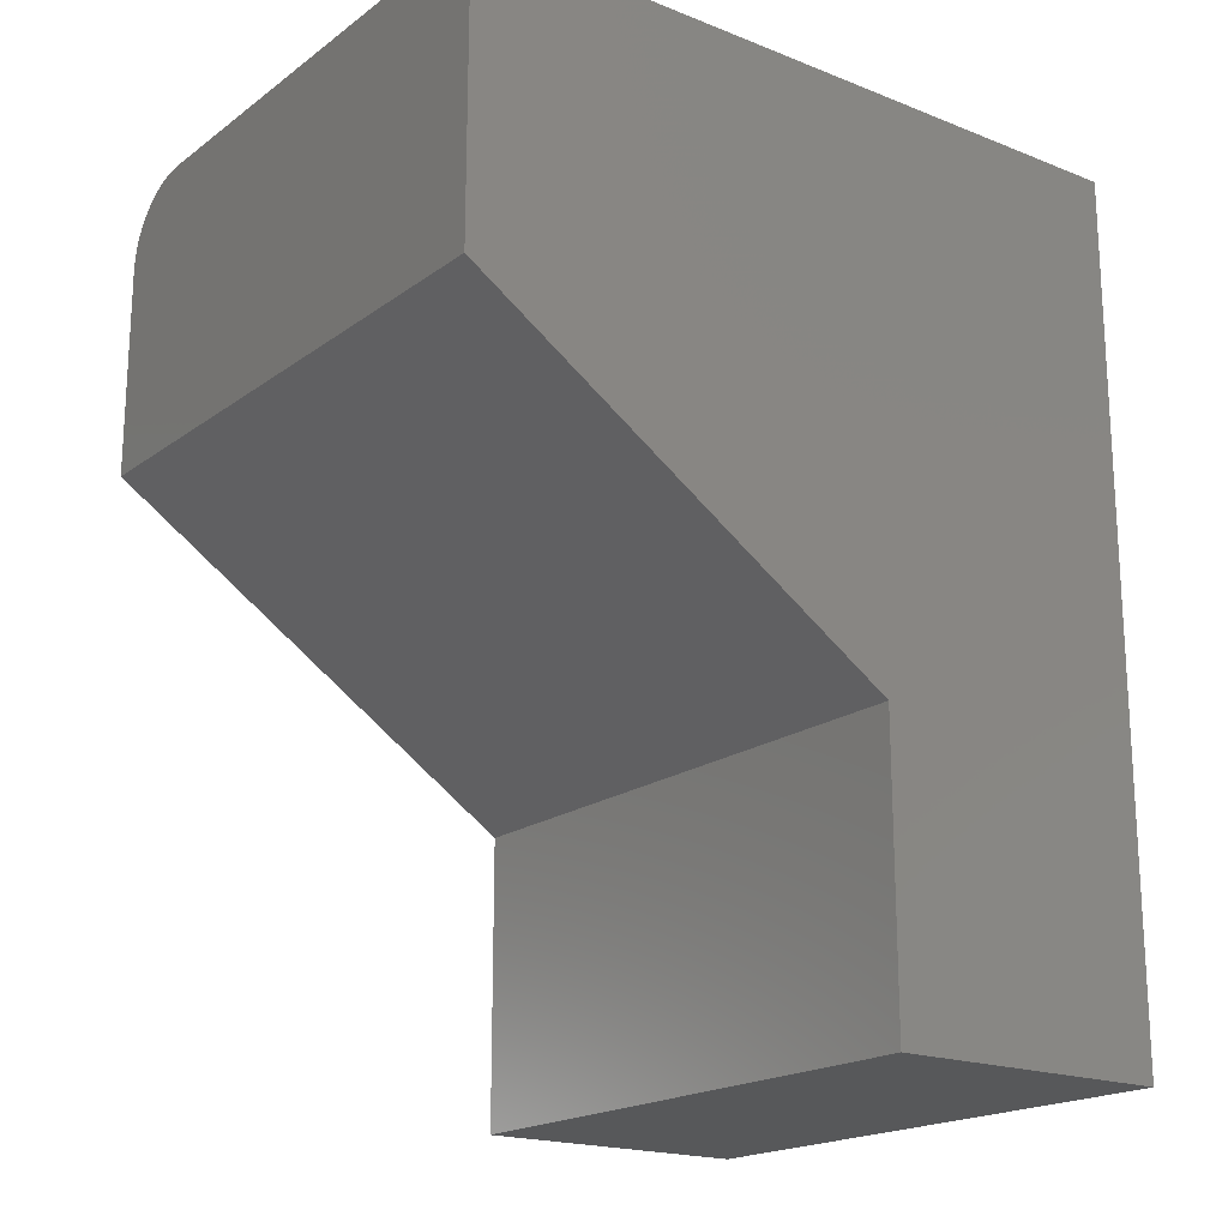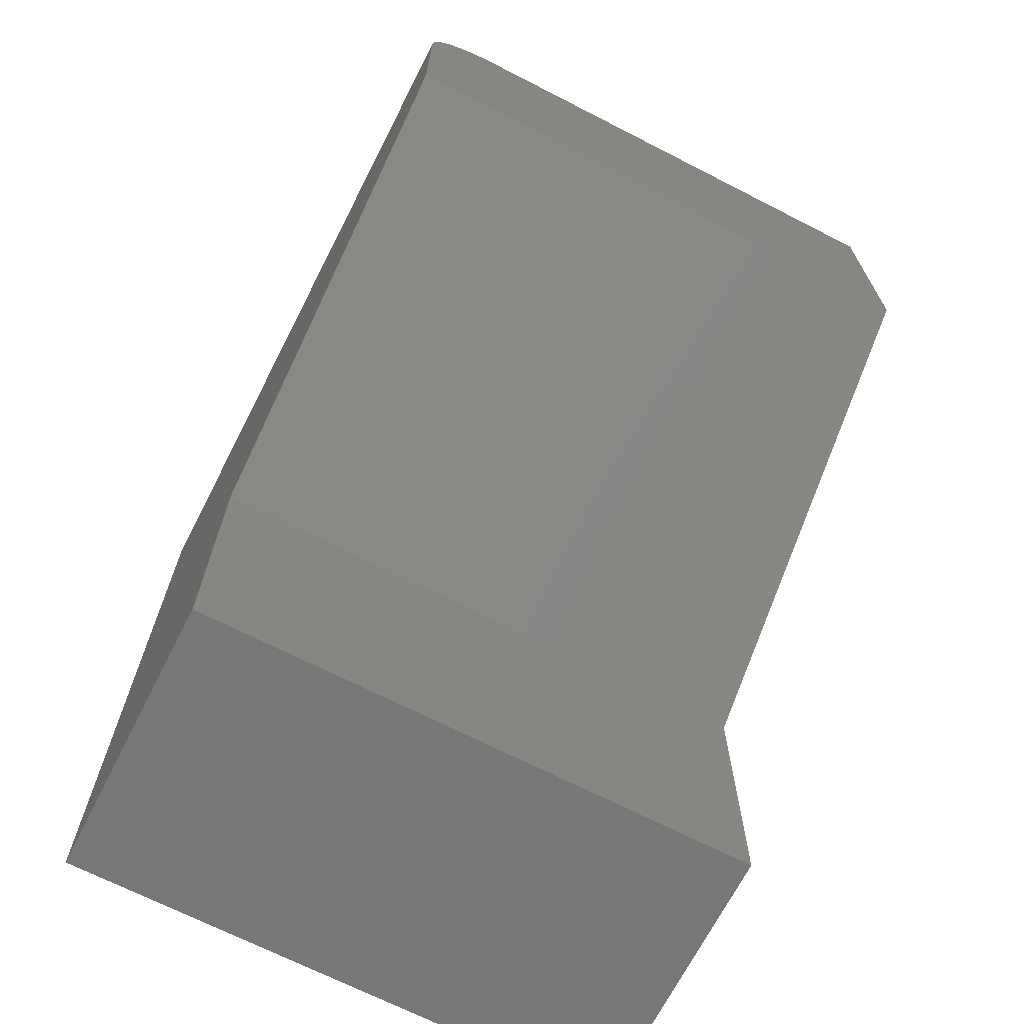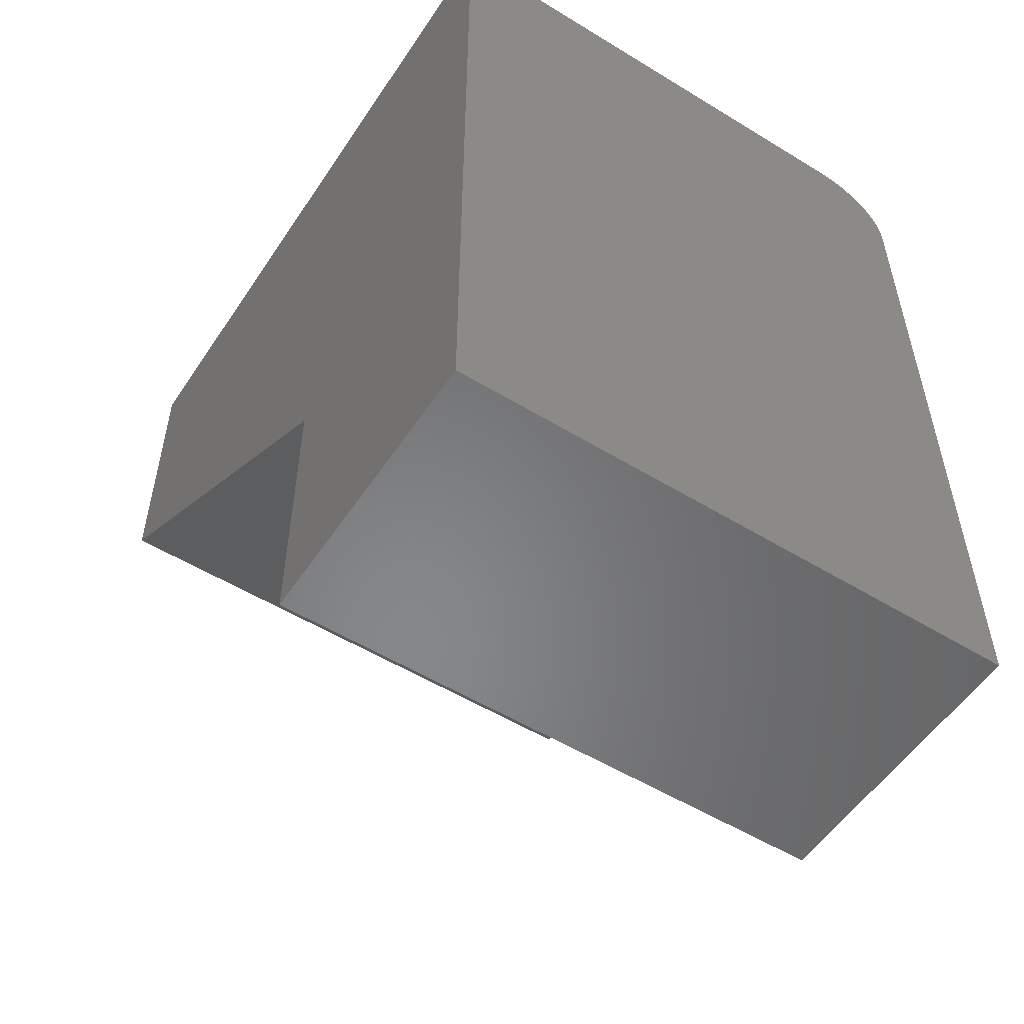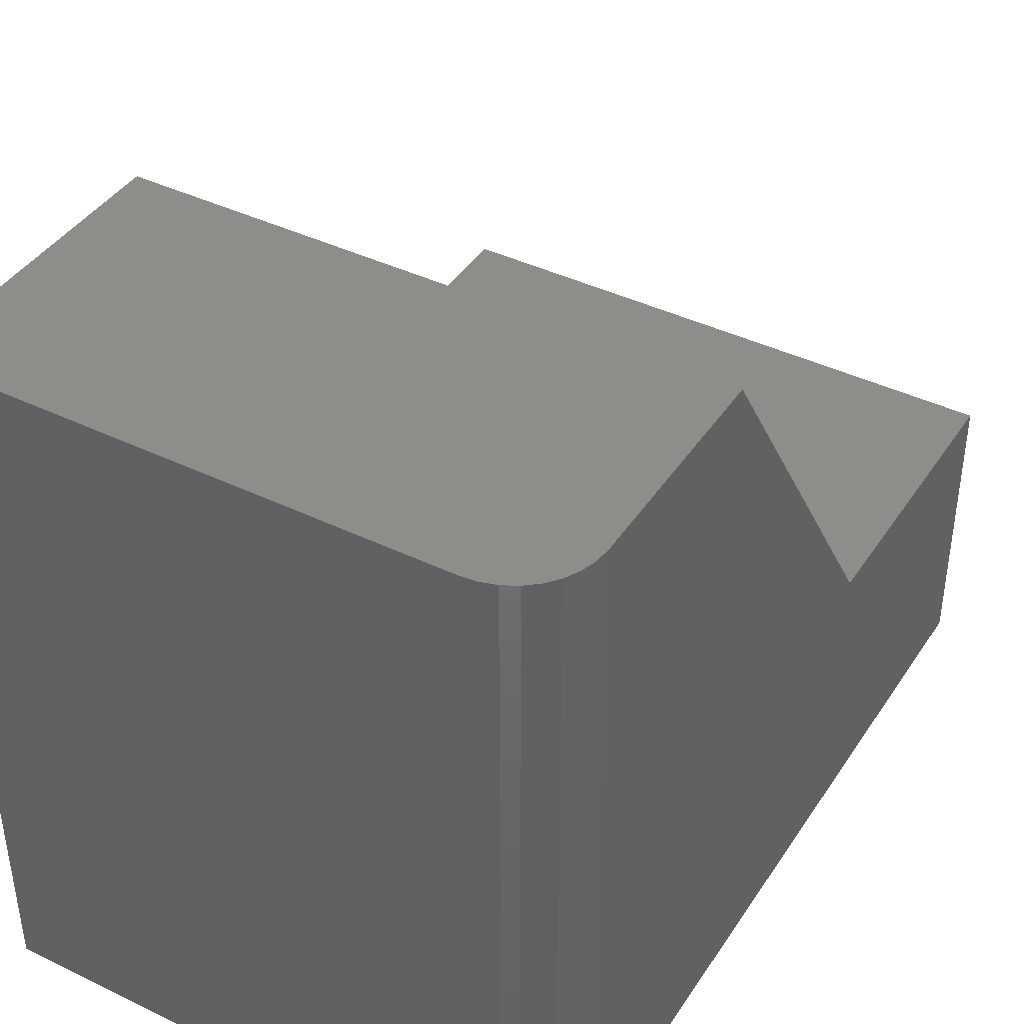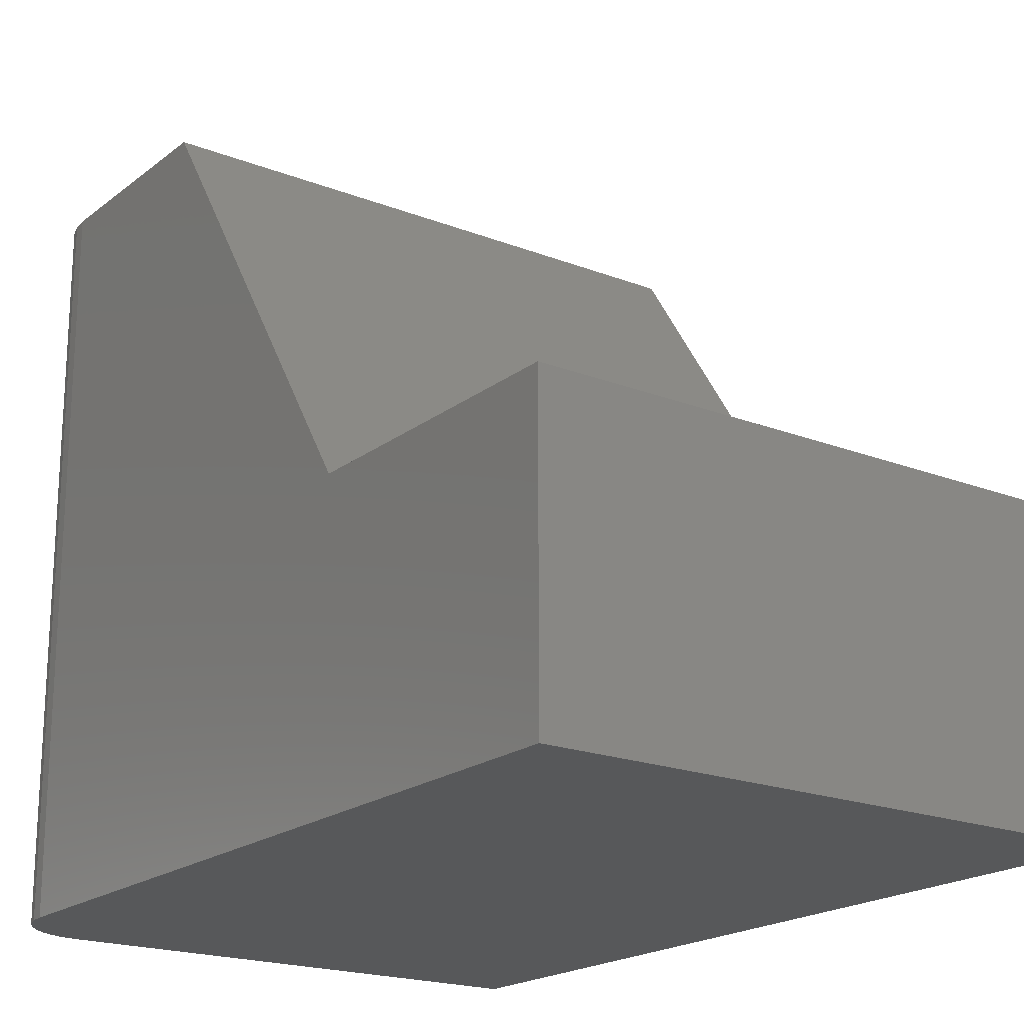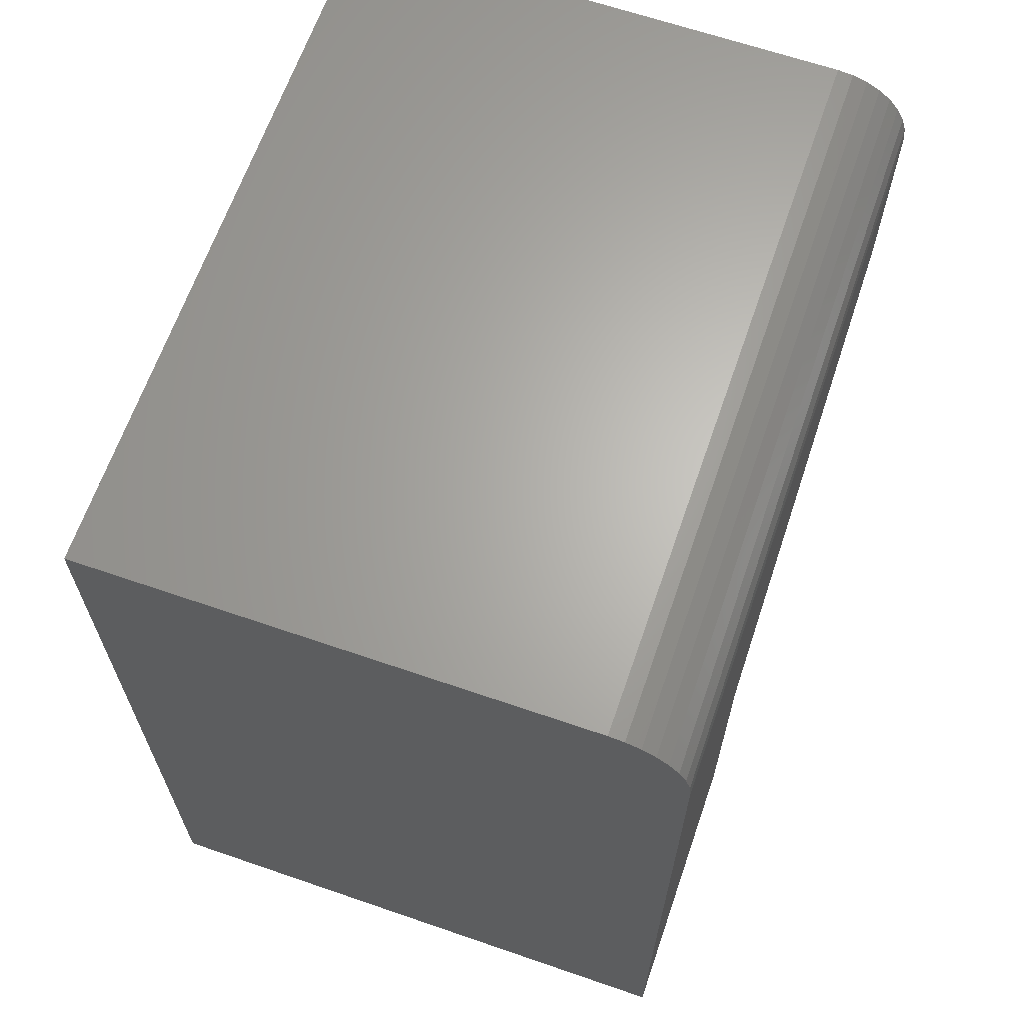
<metadata>
{"format":"stl","ext":"stl","renderer":"f3d","projection":"perspective","resolution":1024,"background":"white","views":[{"elev":-19.0,"azim":53.2,"up":"+Y"},{"elev":-69.2,"azim":-27.1,"up":"+Y"},{"elev":-53.9,"azim":147.0,"up":"+Y"},{"elev":41.2,"azim":-149.6,"up":"+Z"},{"elev":-19.8,"azim":-35.8,"up":"+Z"},{"elev":65.1,"azim":-160.9,"up":"+Y"}]}
</metadata>
<code>
# stl→obj: 28 verts, 52 faces
v -2.38e-17 0.7031 0.5928
v 1.593e-33 0.7031 0.1641
v -2.38e-17 0.5763 0.5928
v -9.641e-18 0.4081 0.3377
v 0 0.2344 0.1641
v -9.641e-18 0.2344 0.3377
v 0.01373 0.7363 0.5928
v 0.02894 0.7464 0.5928
v 0.02083 0.7421 0.5928
v 0.3438 0.5763 0.5928
v 0.3438 0.75 0.5928
v 0.04688 0.75 0.5928
v 0.03773 0.7491 0.5928
v 0.0079 0.7292 0.5928
v 0.003568 0.7211 0.5928
v 0.0009007 0.7123 0.5928
v 0.3438 0.75 0.1641
v 0.04688 0.75 0.1641
v 0.02894 0.7464 0.1641
v 0.03773 0.7491 0.1641
v 0.3438 0.2344 0.1641
v 0.0009007 0.7123 0.1641
v 0.003568 0.7211 0.1641
v 0.0079 0.7292 0.1641
v 0.01373 0.7363 0.1641
v 0.02083 0.7421 0.1641
v 0.3438 0.4081 0.3377
v 0.3438 0.2344 0.3377
f 1 2 3
f 3 2 4
f 2 5 4
f 4 5 6
f 7 8 9
f 10 11 12
f 10 12 13
f 10 13 3
f 13 8 7
f 13 7 14
f 13 14 15
f 13 15 16
f 13 16 1
f 13 1 3
f 17 18 11
f 11 18 12
f 18 19 20
f 17 21 5
f 17 5 2
f 17 2 22
f 17 22 23
f 17 23 24
f 17 24 25
f 17 25 26
f 17 26 19
f 17 19 18
f 2 1 22
f 22 1 16
f 22 16 23
f 23 16 15
f 23 15 24
f 24 15 14
f 24 14 25
f 25 14 7
f 25 7 26
f 26 7 9
f 26 9 19
f 19 9 8
f 19 8 20
f 20 8 13
f 20 13 18
f 18 13 12
f 11 10 17
f 17 10 27
f 17 27 21
f 21 27 28
f 6 5 28
f 28 5 21
f 4 6 27
f 27 6 28
f 3 4 10
f 10 4 27

</code>
